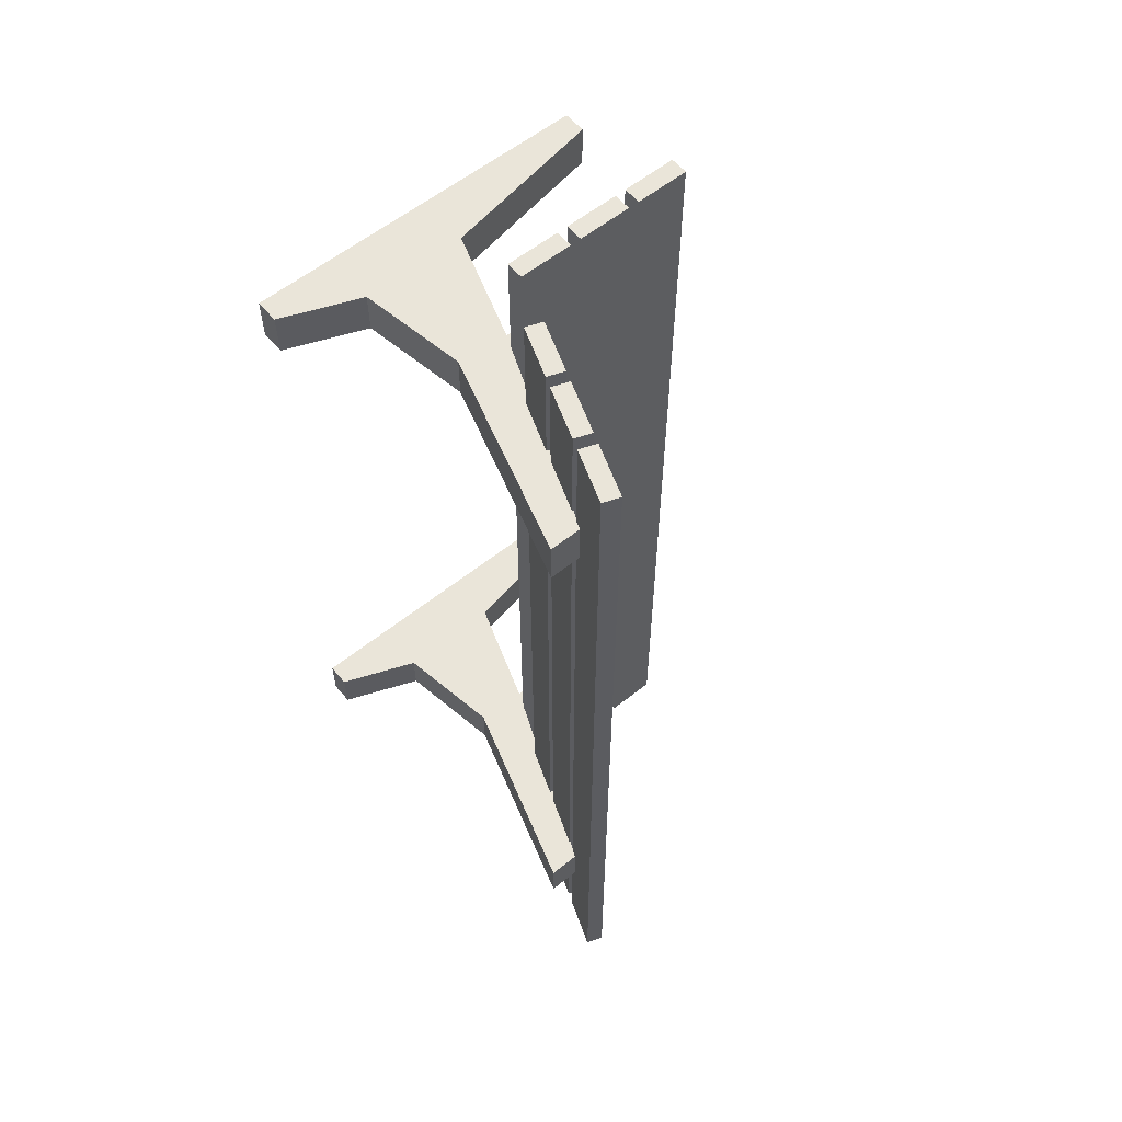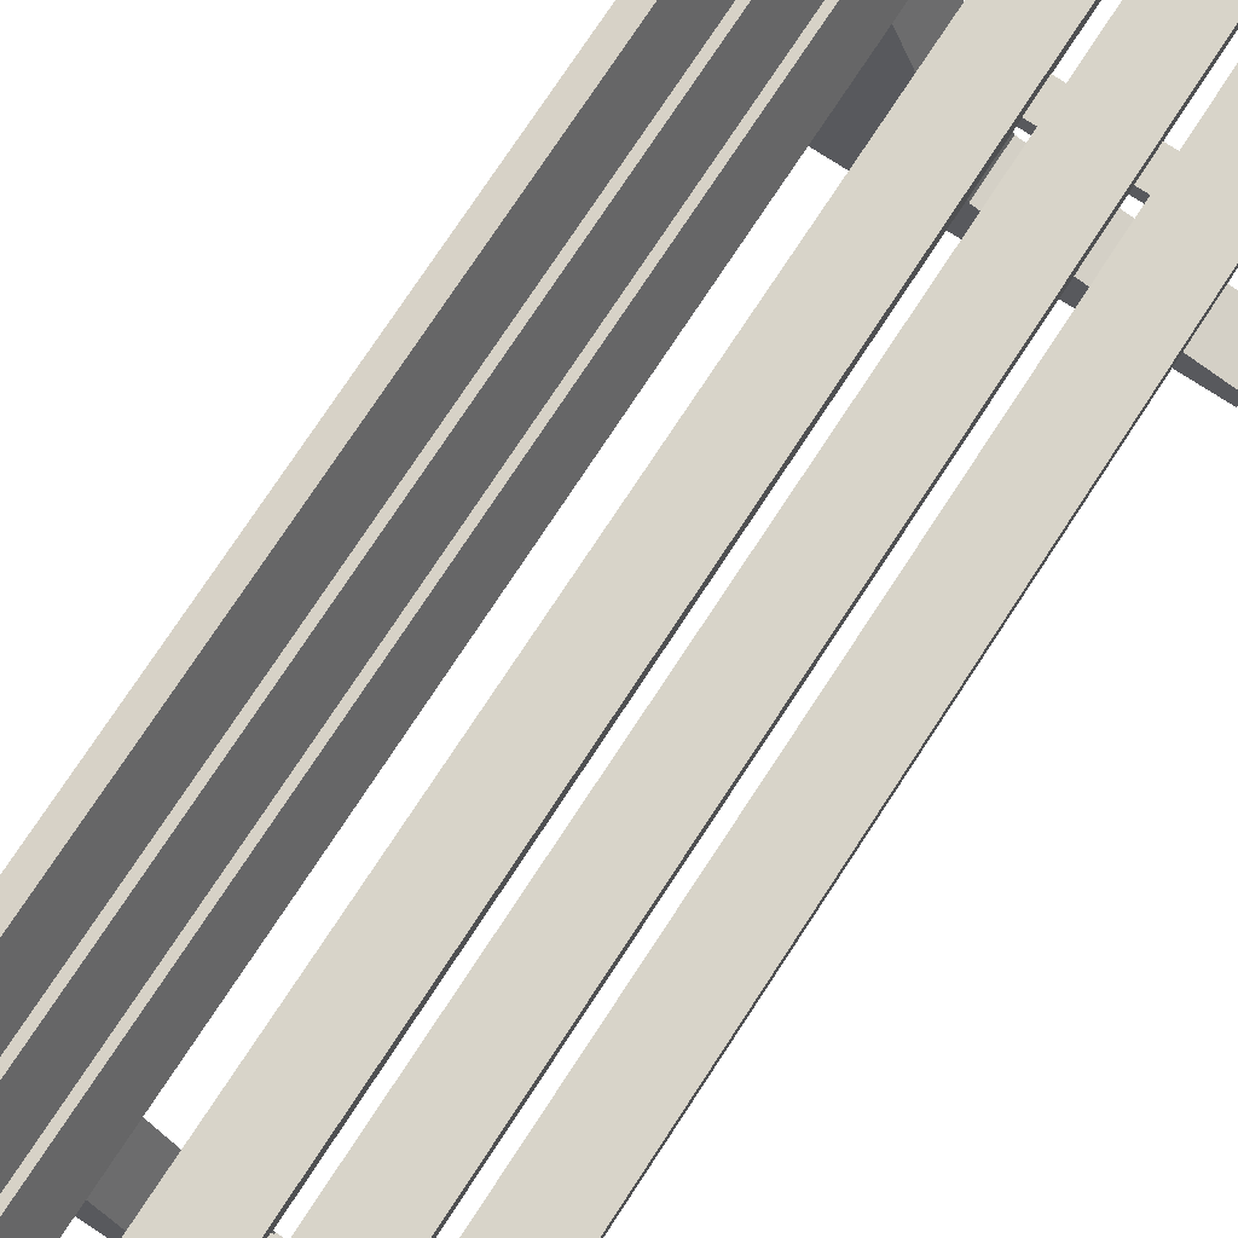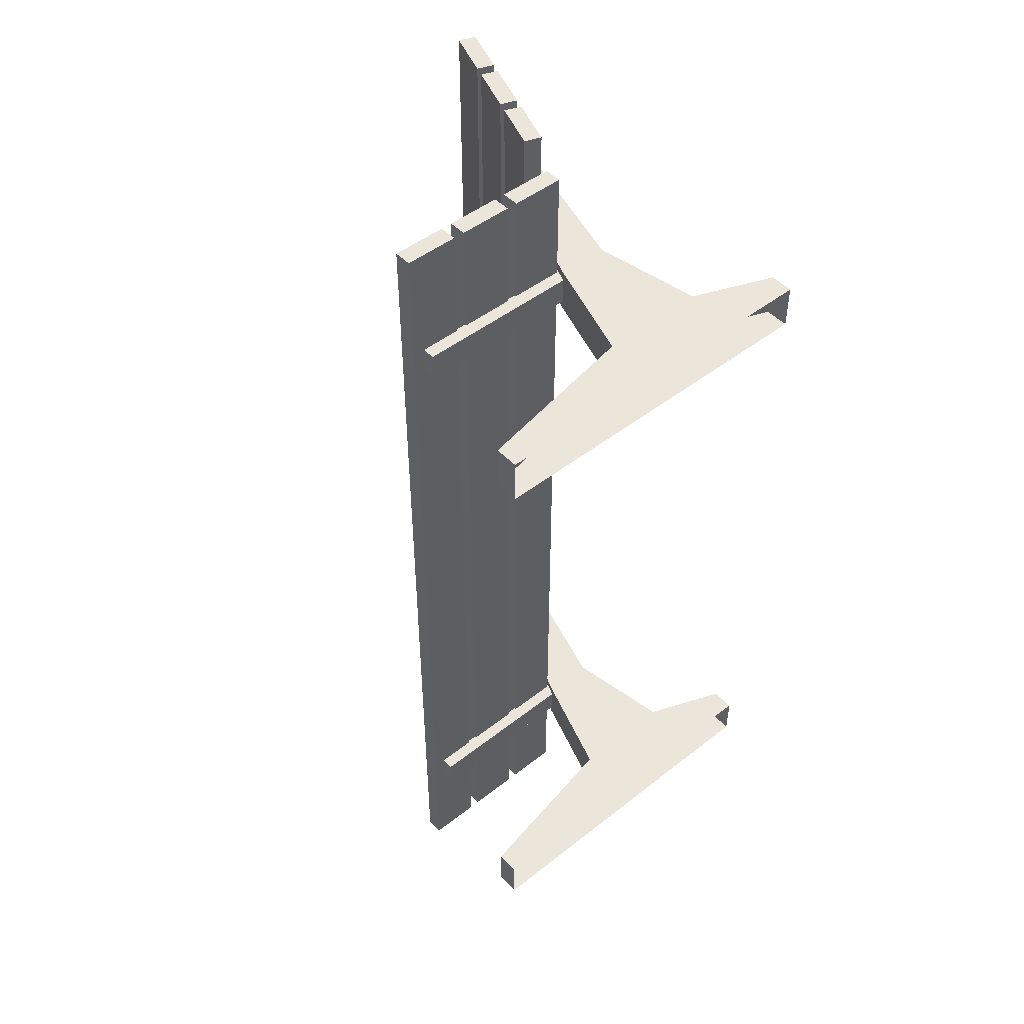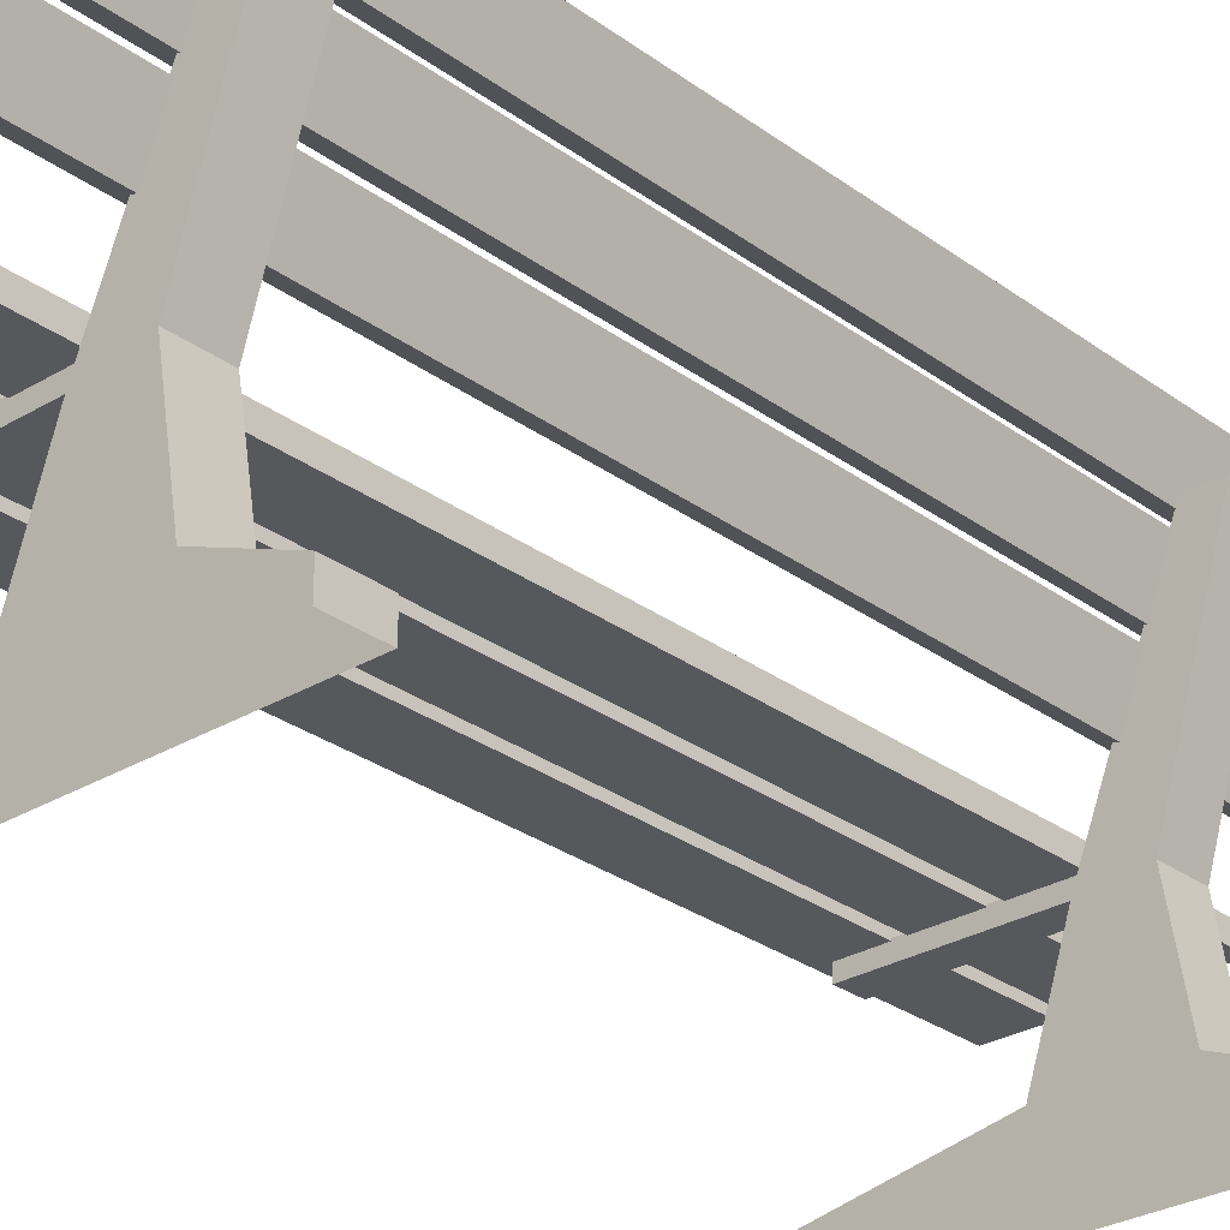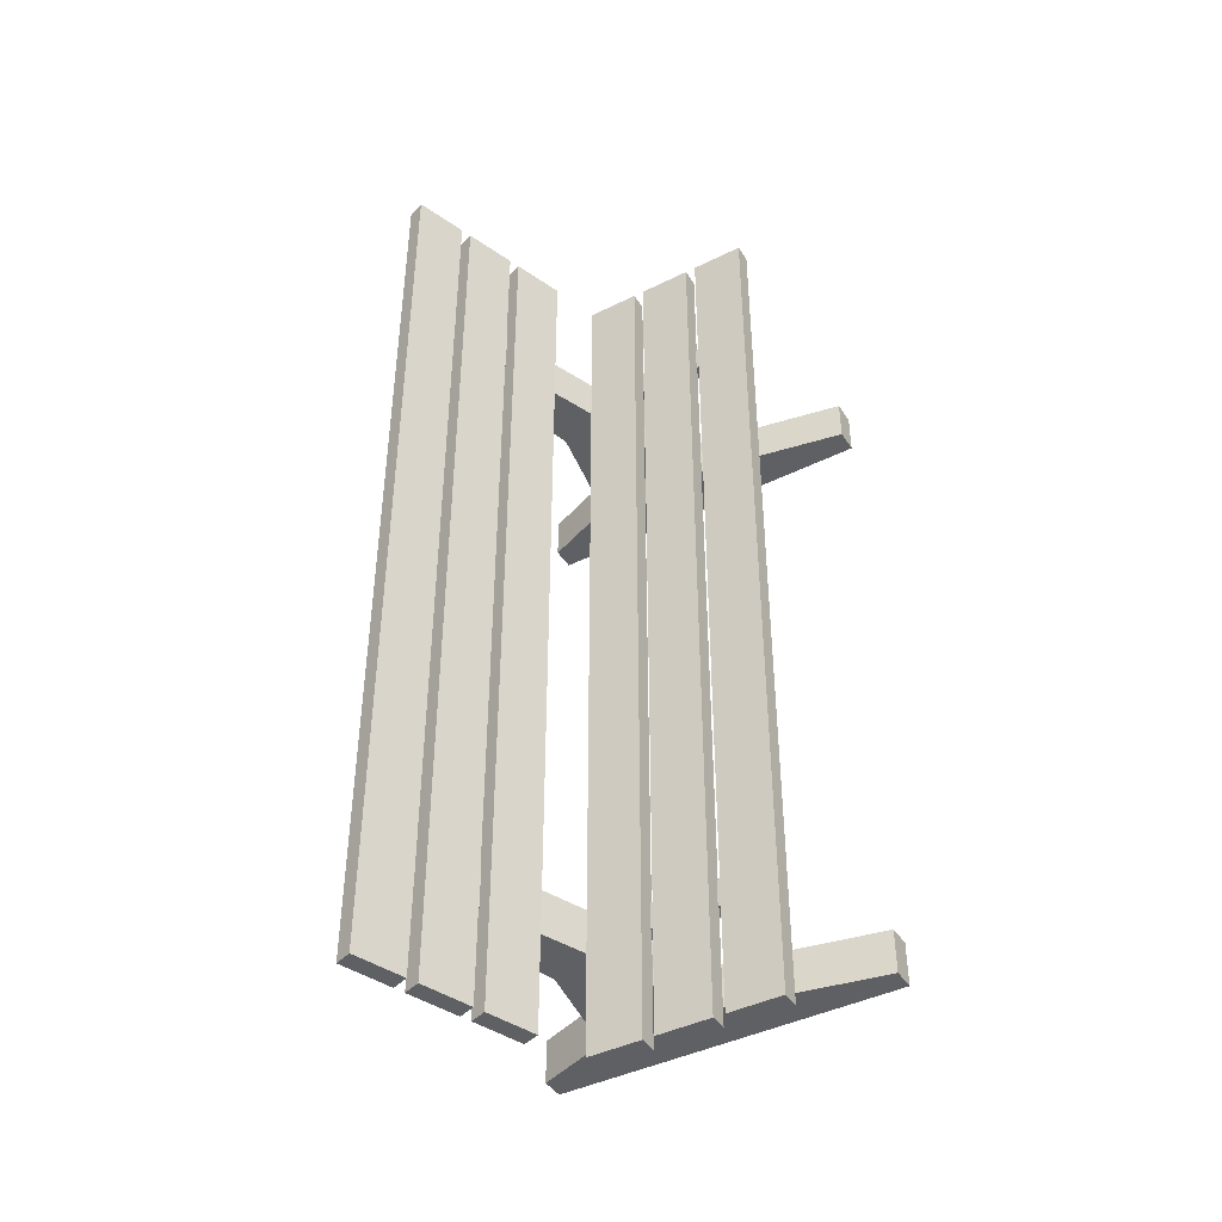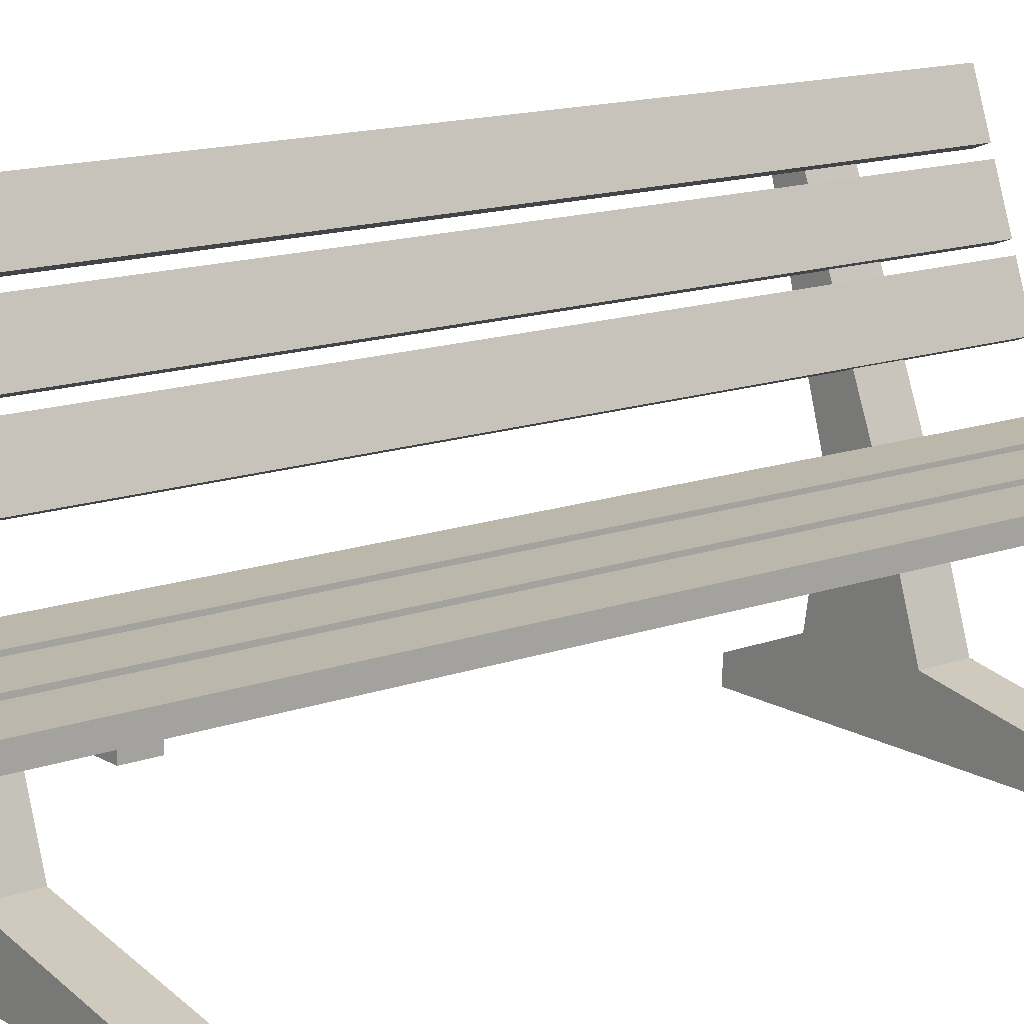
<metadata>
{"format":"obj","ext":"obj","renderer":"f3d","projection":"perspective","resolution":1024,"background":"white","views":[{"elev":58.5,"azim":-39.6,"up":"+Y"},{"elev":75.1,"azim":33.2,"up":"+Z"},{"elev":47.9,"azim":138.7,"up":"+Y"},{"elev":-28.4,"azim":-137.8,"up":"+Z"},{"elev":-42.8,"azim":30.6,"up":"+Y"},{"elev":14.3,"azim":51.8,"up":"+Z"}]}
</metadata>
<code>
g Bench_A
v 0.4784 0.8584 0
v -0.4784 0.979 0
v -0.4784 0.8584 0.06392
v 0.4784 0.8584 0.06392
v -0.4784 0.979 0.06392
v 0.4784 0.979 0.06392
v 0.4784 0.979 0
v -0.4784 0.8584 0
v -0.2679 0.8584 0.1487
v 0.01984 0.8584 0.1487
v 0.01984 0.979 0.1487
v -0.2679 0.979 0.1487
v -0.2186 0.8584 0.4417
v -0.07801 0.8584 0.4417
v -0.07801 0.979 0.4417
v -0.2186 0.979 0.4417
v -0.3811 0.8584 0.9815
v -0.2957 0.8584 0.9815
v -0.2957 0.979 0.9815
v -0.3811 0.979 0.9815
v -0.07961 0.8821 0.4381
v 0.3711 0.8821 0.4381
v -0.07961 0.9552 0.4381
v 0.3711 0.9552 0.4381
v -0.1101 0.8821 0.4775
v 0.3711 0.8821 0.4775
v -0.1101 0.9552 0.4775
v 0.3711 0.9552 0.4775
v 0.261 -1.261 0.4728
v 0.4051 -1.261 0.4728
v 0.261 1.261 0.4728
v 0.4051 1.261 0.4728
v 0.261 -1.261 0.5205
v 0.4051 -1.261 0.5205
v 0.261 1.261 0.5205
v 0.4051 1.261 0.5205
v 0.08763 -1.261 0.4728
v 0.2317 -1.261 0.4728
v 0.08763 1.261 0.4728
v 0.2317 1.261 0.4728
v 0.08763 -1.261 0.5205
v 0.2317 -1.261 0.5205
v 0.08763 1.261 0.5205
v 0.2317 1.261 0.5205
v -0.08576 -1.261 0.4728
v 0.05831 -1.261 0.4728
v -0.08576 1.261 0.4728
v 0.05831 1.261 0.4728
v -0.08576 -1.261 0.5205
v 0.05831 -1.261 0.5205
v -0.08576 1.261 0.5205
v 0.05831 1.261 0.5205
v -0.2203 -1.261 0.77
v -0.1711 -1.261 0.6346
v -0.2203 1.261 0.77
v -0.1711 1.261 0.6346
v -0.1755 -1.261 0.7863
v -0.1262 -1.261 0.6509
v -0.1755 1.261 0.7863
v -0.1262 1.261 0.6509
v -0.2796 -1.261 0.9329
v -0.2304 -1.261 0.7976
v -0.2796 1.261 0.9329
v -0.2304 1.261 0.7976
v -0.2348 -1.261 0.9493
v -0.1855 -1.261 0.8139
v -0.2348 1.261 0.9493
v -0.1855 1.261 0.8139
v -0.339 -1.261 1.096
v -0.2897 -1.261 0.9605
v -0.339 1.261 1.096
v -0.2897 1.261 0.9605
v -0.2941 -1.261 1.112
v -0.2449 -1.261 0.9768
v -0.2941 1.261 1.112
v -0.2449 1.261 0.9768
v -0.3811 -0.9711 0.9815
v -0.2957 -0.9711 0.9815
v -0.2957 -0.8505 0.9815
v -0.3811 -0.8505 0.9815
v -0.4784 -0.9711 0
v 0.4784 -0.9711 0
v 0.01984 -0.9711 0.1487
v -0.2679 -0.9711 0.1487
v 0.4784 -0.8505 0
v 0.4784 -0.8505 0.06392
v 0.4784 -0.9711 0.06392
v -0.4784 -0.8505 0
v -0.2679 -0.8505 0.1487
v 0.01984 -0.8505 0.1487
v -0.4784 -0.9711 0.06392
v -0.4784 -0.8505 0.06392
v -0.07801 -0.9711 0.4417
v -0.2186 -0.9711 0.4417
v -0.07801 -0.8505 0.4417
v -0.2186 -0.8505 0.4417
v -0.07961 -0.9473 0.4381
v -0.07961 -0.8742 0.4381
v 0.3711 -0.8742 0.4381
v 0.3711 -0.9473 0.4381
v -0.1101 -0.9473 0.4775
v 0.3711 -0.9473 0.4775
v 0.3711 -0.8742 0.4775
v -0.1101 -0.8742 0.4775
v 0.4784 0.8584 0
v 0.4784 0.979 0
v -0.4784 0.979 0
v -0.4784 0.8584 0
v 0.4784 0.8584 0.06392
v 0.01984 0.979 0.1487
v 0.4784 0.979 0.06392
v 0.01984 0.8584 0.1487
v -0.4784 0.979 0.06392
v -0.2679 0.8584 0.1487
v -0.4784 0.8584 0.06392
v -0.2679 0.979 0.1487
v 0.4784 0.8584 0.06392
v -0.4784 0.8584 0.06392
v -0.4784 0.979 0.06392
v 0.4784 0.979 0.06392
v 0.01984 0.8584 0.1487
v 0.01984 0.979 0.1487
v -0.07801 0.8584 0.4417
v -0.07801 0.979 0.4417
v -0.2679 0.979 0.1487
v -0.2186 0.8584 0.4417
v -0.2679 0.8584 0.1487
v -0.2186 0.979 0.4417
v -0.2957 0.8584 0.9815
v -0.3811 0.8584 0.9815
v -0.2957 0.979 0.9815
v -0.2957 0.8584 0.9815
v -0.3811 0.979 0.9815
v -0.2957 0.979 0.9815
v -0.3811 0.8584 0.9815
v -0.3811 0.979 0.9815
v -0.07961 0.8821 0.4381
v 0.3711 0.8821 0.4775
v 0.3711 0.8821 0.4381
v -0.1101 0.8821 0.4775
v 0.3711 0.8821 0.4381
v 0.3711 0.9552 0.4775
v 0.3711 0.9552 0.4381
v 0.3711 0.8821 0.4775
v 0.3711 0.9552 0.4381
v -0.1101 0.9552 0.4775
v -0.07961 0.9552 0.4381
v 0.3711 0.9552 0.4775
v 0.261 -1.261 0.4728
v 0.4051 -1.261 0.5205
v 0.4051 -1.261 0.4728
v 0.261 -1.261 0.5205
v 0.4051 -1.261 0.4728
v 0.4051 1.261 0.5205
v 0.4051 1.261 0.4728
v 0.4051 -1.261 0.5205
v 0.4051 1.261 0.4728
v 0.261 1.261 0.5205
v 0.261 1.261 0.4728
v 0.4051 1.261 0.5205
v 0.261 1.261 0.4728
v 0.261 -1.261 0.5205
v 0.261 -1.261 0.4728
v 0.261 1.261 0.5205
v 0.08763 -1.261 0.4728
v 0.2317 -1.261 0.5205
v 0.2317 -1.261 0.4728
v 0.08763 -1.261 0.5205
v 0.2317 -1.261 0.4728
v 0.2317 1.261 0.5205
v 0.2317 1.261 0.4728
v 0.2317 -1.261 0.5205
v 0.2317 1.261 0.4728
v 0.08763 1.261 0.5205
v 0.08763 1.261 0.4728
v 0.2317 1.261 0.5205
v 0.08763 1.261 0.4728
v 0.08763 -1.261 0.5205
v 0.08763 -1.261 0.4728
v 0.08763 1.261 0.5205
v -0.08576 -1.261 0.4728
v 0.05831 -1.261 0.5205
v 0.05831 -1.261 0.4728
v -0.08576 -1.261 0.5205
v 0.05831 -1.261 0.4728
v 0.05831 1.261 0.5205
v 0.05831 1.261 0.4728
v 0.05831 -1.261 0.5205
v 0.05831 1.261 0.4728
v -0.08576 1.261 0.5205
v -0.08576 1.261 0.4728
v 0.05831 1.261 0.5205
v -0.08576 1.261 0.4728
v -0.08576 -1.261 0.5205
v -0.08576 -1.261 0.4728
v -0.08576 1.261 0.5205
v -0.2203 -1.261 0.77
v -0.1262 -1.261 0.6509
v -0.1711 -1.261 0.6346
v -0.1755 -1.261 0.7863
v -0.1711 -1.261 0.6346
v -0.1262 1.261 0.6509
v -0.1711 1.261 0.6346
v -0.1262 -1.261 0.6509
v -0.1711 1.261 0.6346
v -0.1755 1.261 0.7863
v -0.2203 1.261 0.77
v -0.1262 1.261 0.6509
v -0.2203 1.261 0.77
v -0.1755 -1.261 0.7863
v -0.2203 -1.261 0.77
v -0.1755 1.261 0.7863
v -0.2796 -1.261 0.9329
v -0.1855 -1.261 0.8139
v -0.2304 -1.261 0.7976
v -0.2348 -1.261 0.9493
v -0.2304 -1.261 0.7976
v -0.1855 1.261 0.8139
v -0.2304 1.261 0.7976
v -0.1855 -1.261 0.8139
v -0.2304 1.261 0.7976
v -0.2348 1.261 0.9493
v -0.2796 1.261 0.9329
v -0.1855 1.261 0.8139
v -0.2796 1.261 0.9329
v -0.2348 -1.261 0.9493
v -0.2796 -1.261 0.9329
v -0.2348 1.261 0.9493
v -0.339 -1.261 1.096
v -0.2449 -1.261 0.9768
v -0.2897 -1.261 0.9605
v -0.2941 -1.261 1.112
v -0.2897 -1.261 0.9605
v -0.2449 1.261 0.9768
v -0.2897 1.261 0.9605
v -0.2449 -1.261 0.9768
v -0.2897 1.261 0.9605
v -0.2941 1.261 1.112
v -0.339 1.261 1.096
v -0.2449 1.261 0.9768
v -0.339 1.261 1.096
v -0.2941 -1.261 1.112
v -0.339 -1.261 1.096
v -0.2941 1.261 1.112
v 0.4784 -0.9711 0
v 0.4784 -0.8505 0
v -0.4784 -0.8505 0
v -0.4784 -0.9711 0
v 0.4784 -0.9711 0.06392
v 0.01984 -0.8505 0.1487
v 0.4784 -0.8505 0.06392
v 0.01984 -0.9711 0.1487
v -0.4784 -0.8505 0.06392
v -0.2679 -0.9711 0.1487
v -0.4784 -0.9711 0.06392
v -0.2679 -0.8505 0.1487
v 0.4784 -0.9711 0.06392
v -0.4784 -0.9711 0.06392
v -0.4784 -0.8505 0.06392
v 0.4784 -0.8505 0.06392
v 0.01984 -0.9711 0.1487
v 0.01984 -0.8505 0.1487
v -0.07801 -0.9711 0.4417
v -0.07801 -0.8505 0.4417
v -0.2679 -0.8505 0.1487
v -0.2186 -0.9711 0.4417
v -0.2679 -0.9711 0.1487
v -0.2186 -0.8505 0.4417
v -0.2957 -0.9711 0.9815
v -0.3811 -0.9711 0.9815
v -0.2957 -0.8505 0.9815
v -0.2957 -0.9711 0.9815
v -0.3811 -0.8505 0.9815
v -0.2957 -0.8505 0.9815
v -0.3811 -0.9711 0.9815
v -0.3811 -0.8505 0.9815
v -0.07961 -0.9473 0.4381
v 0.3711 -0.9473 0.4775
v 0.3711 -0.9473 0.4381
v -0.1101 -0.9473 0.4775
v 0.3711 -0.9473 0.4381
v 0.3711 -0.8742 0.4775
v 0.3711 -0.8742 0.4381
v 0.3711 -0.9473 0.4775
v 0.3711 -0.8742 0.4381
v -0.1101 -0.8742 0.4775
v -0.07961 -0.8742 0.4381
v 0.3711 -0.8742 0.4775
v -0.07801 0.8584 0.4417
v -0.07801 0.979 0.4417
v -0.2186 0.979 0.4417
v -0.2186 0.8584 0.4417
v -0.07801 -0.9711 0.4417
v -0.07801 -0.8505 0.4417
v -0.2186 -0.8505 0.4417
v -0.2186 -0.9711 0.4417
g Bench_A_0
f 19 20 18
f 17 18 20
f 7 6 105
f 4 105 6
f 108 3 107
f 5 107 3
f 111 110 109
f 112 109 110
f 115 114 113
f 116 113 114
f 117 10 1
f 10 9 1
f 8 1 9
f 118 8 9
f 10 14 9
f 13 9 14
f 14 129 13
f 130 13 129
f 119 12 2
f 12 11 2
f 106 2 11
f 120 106 11
f 12 16 11
f 124 11 16
f 16 133 124
f 134 124 133
f 122 15 121
f 123 121 15
f 127 126 125
f 128 125 126
f 290 131 289
f 132 289 131
f 292 135 291
f 136 291 135
f 23 24 21
f 22 21 24
f 26 28 25
f 27 25 28
f 139 138 137
f 140 137 138
f 143 142 141
f 144 141 142
f 147 146 145
f 148 145 146
f 31 32 29
f 30 29 32
f 34 36 33
f 35 33 36
f 151 150 149
f 152 149 150
f 155 154 153
f 156 153 154
f 159 158 157
f 160 157 158
f 163 162 161
f 164 161 162
f 39 40 37
f 38 37 40
f 42 44 41
f 43 41 44
f 167 166 165
f 168 165 166
f 171 170 169
f 172 169 170
f 175 174 173
f 176 173 174
f 179 178 177
f 180 177 178
f 47 48 45
f 46 45 48
f 50 52 49
f 51 49 52
f 183 182 181
f 184 181 182
f 187 186 185
f 188 185 186
f 191 190 189
f 192 189 190
f 195 194 193
f 196 193 194
f 55 56 53
f 54 53 56
f 58 60 57
f 59 57 60
f 199 198 197
f 200 197 198
f 203 202 201
f 204 201 202
f 207 206 205
f 208 205 206
f 211 210 209
f 212 209 210
f 63 64 61
f 62 61 64
f 66 68 65
f 67 65 68
f 215 214 213
f 216 213 214
f 219 218 217
f 220 217 218
f 223 222 221
f 224 221 222
f 227 226 225
f 228 225 226
f 71 72 69
f 70 69 72
f 74 76 73
f 75 73 76
f 231 230 229
f 232 229 230
f 235 234 233
f 236 233 234
f 239 238 237
f 240 237 238
f 243 242 241
f 244 241 242
f 79 80 78
f 77 78 80
f 85 86 245
f 87 245 86
f 248 91 247
f 92 247 91
f 251 250 249
f 252 249 250
f 255 254 253
f 256 253 254
f 257 83 82
f 83 84 82
f 81 82 84
f 258 81 84
f 83 93 84
f 94 84 93
f 93 269 94
f 270 94 269
f 259 89 88
f 89 90 88
f 246 88 90
f 260 246 90
f 89 96 90
f 264 90 96
f 96 273 264
f 274 264 273
f 262 95 261
f 263 261 95
f 267 266 265
f 268 265 266
f 294 271 293
f 272 293 271
f 296 275 295
f 276 295 275
f 98 99 97
f 100 97 99
f 102 103 101
f 104 101 103
f 279 278 277
f 280 277 278
f 283 282 281
f 284 281 282
f 287 286 285
f 288 285 286

</code>
